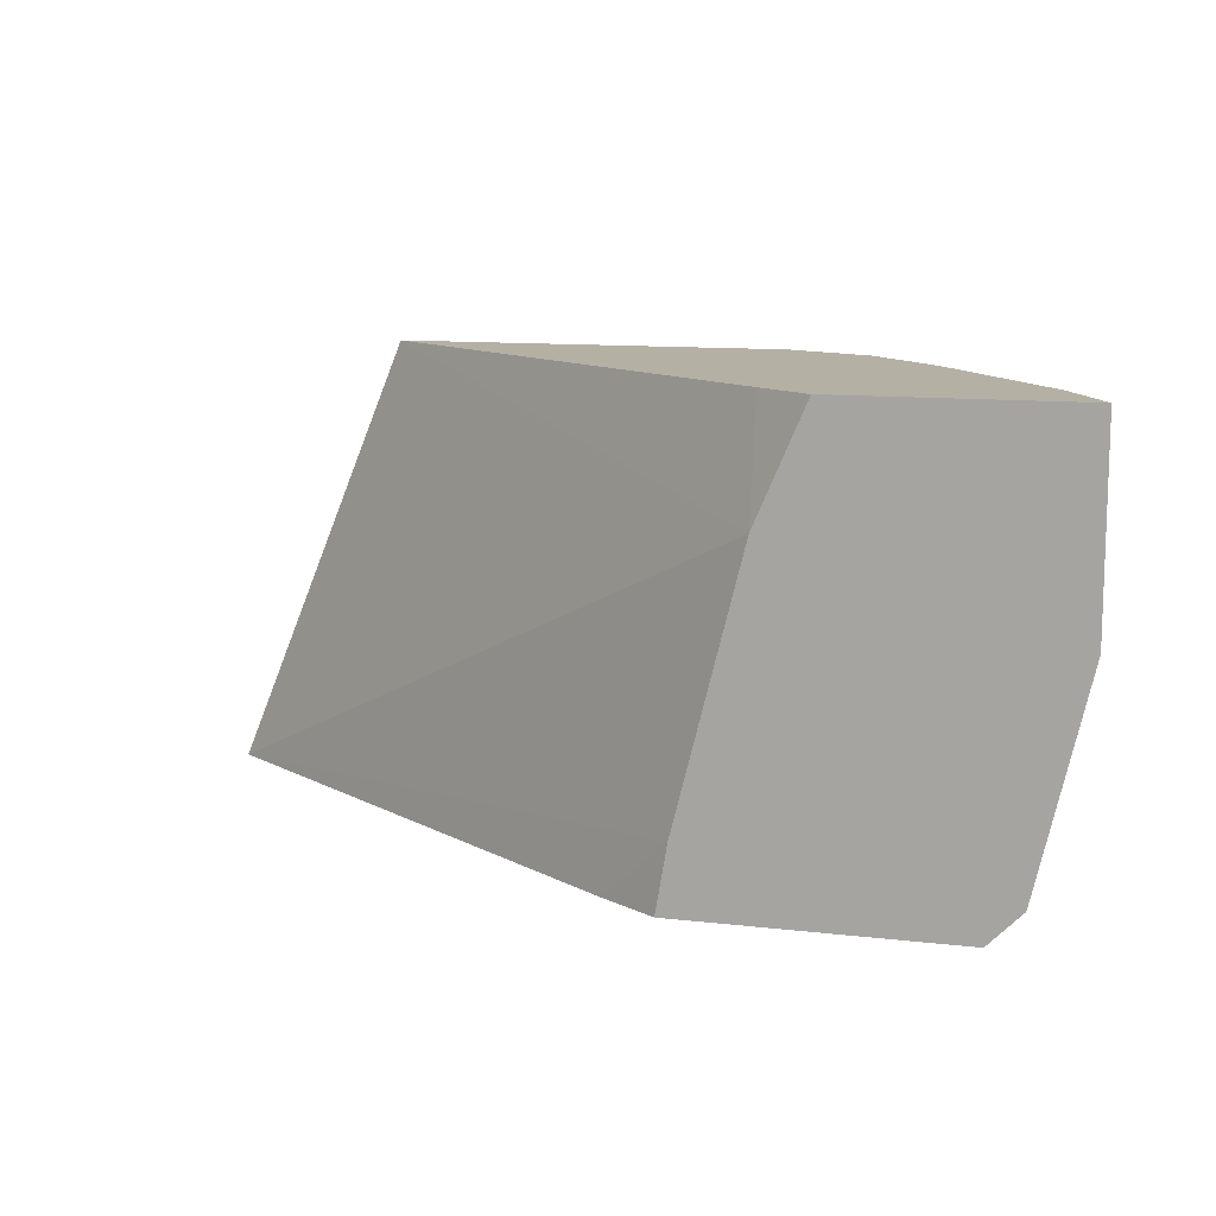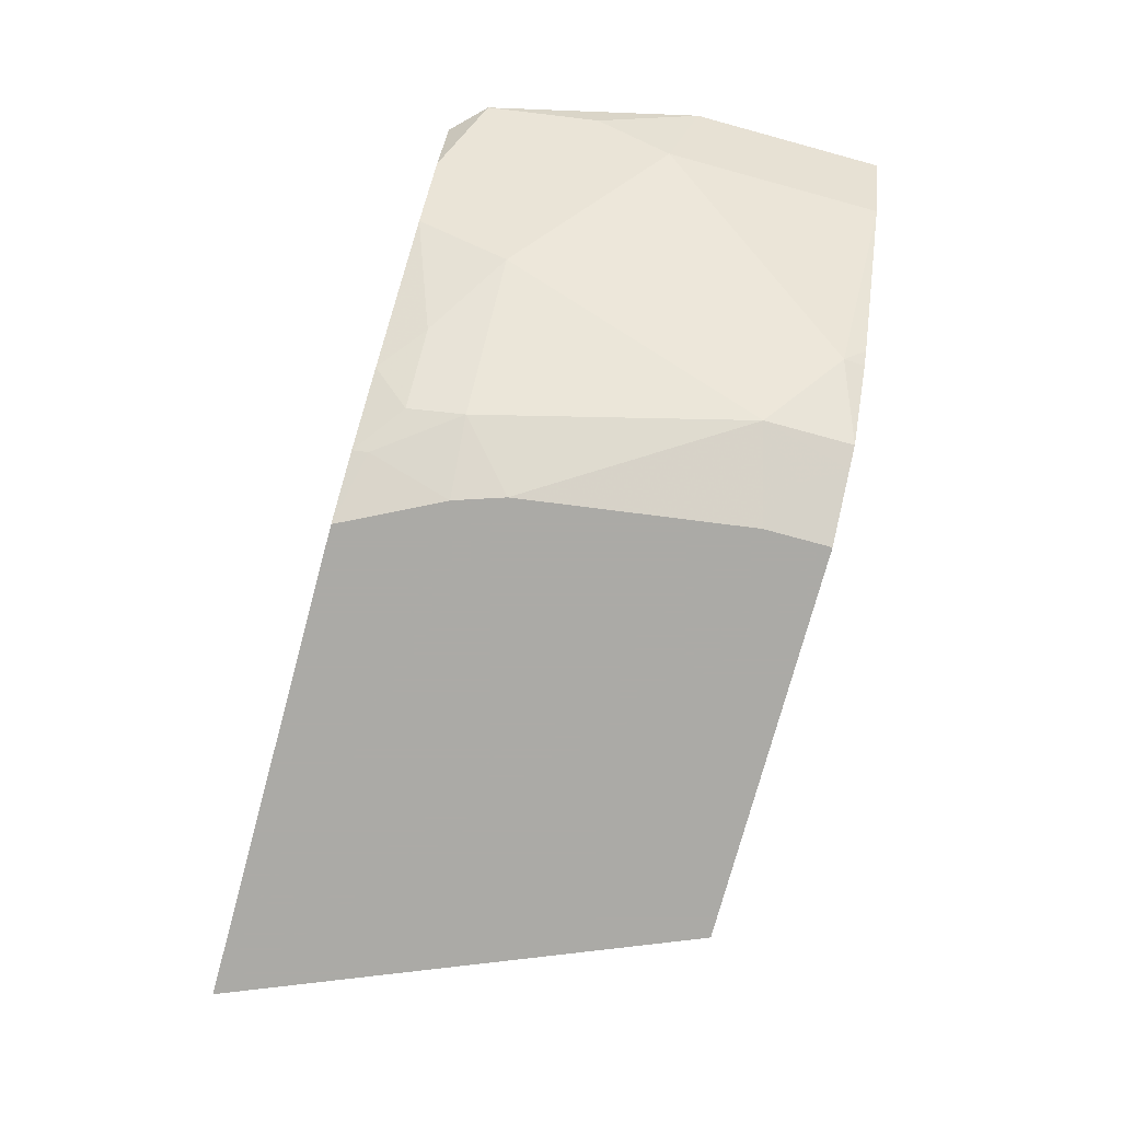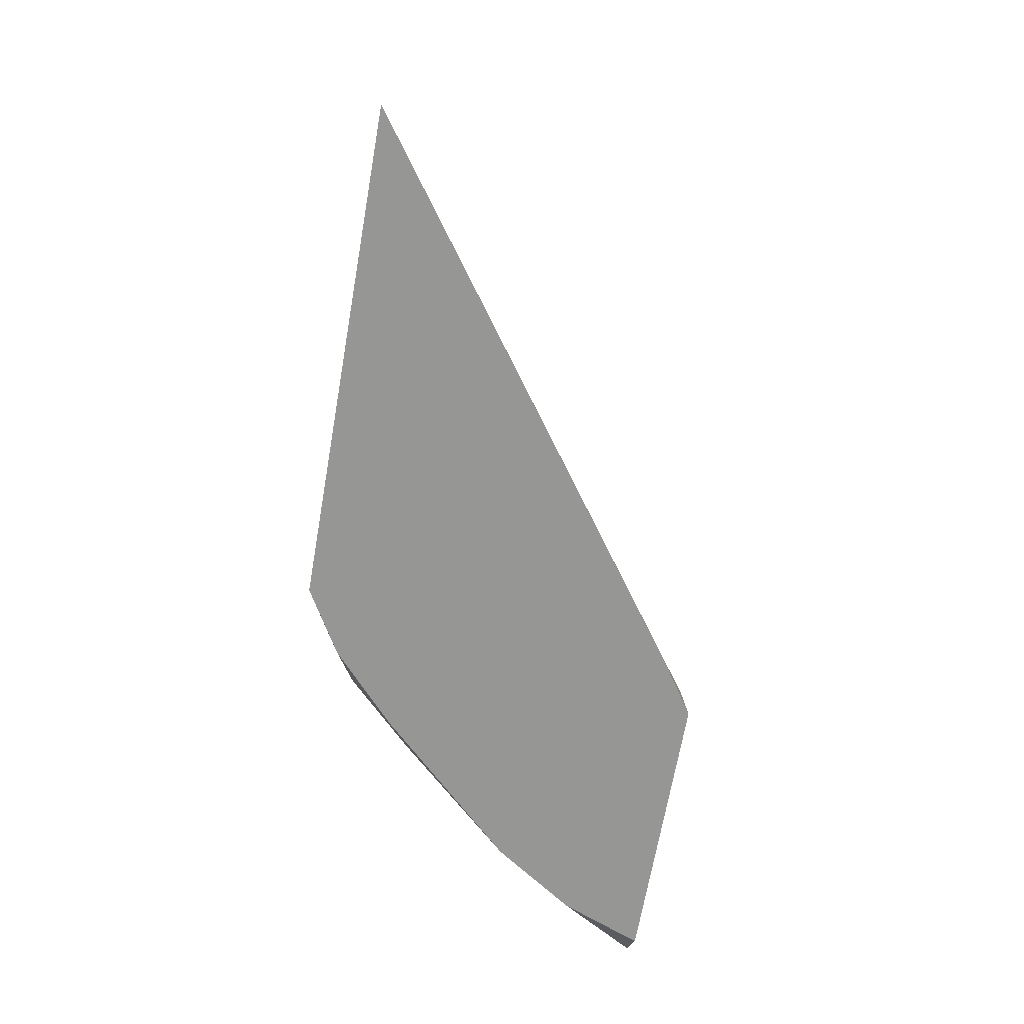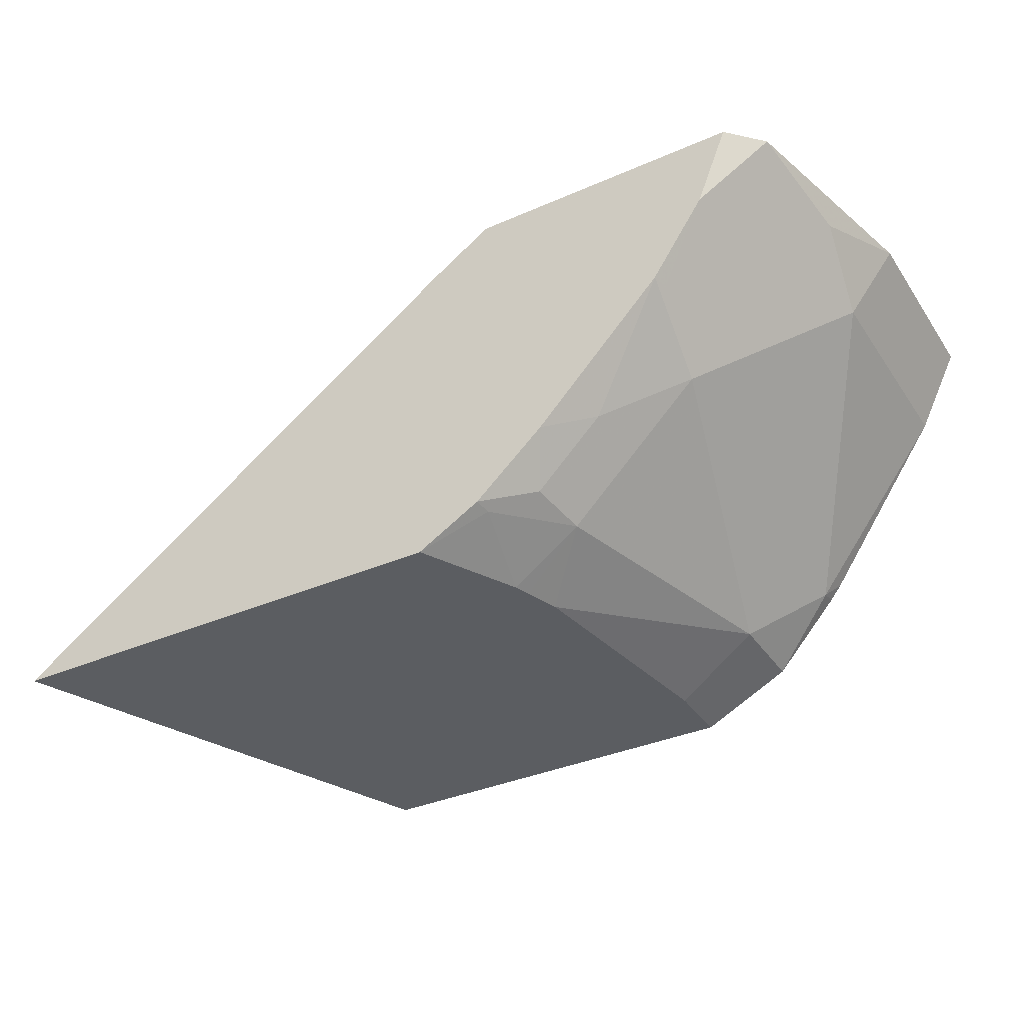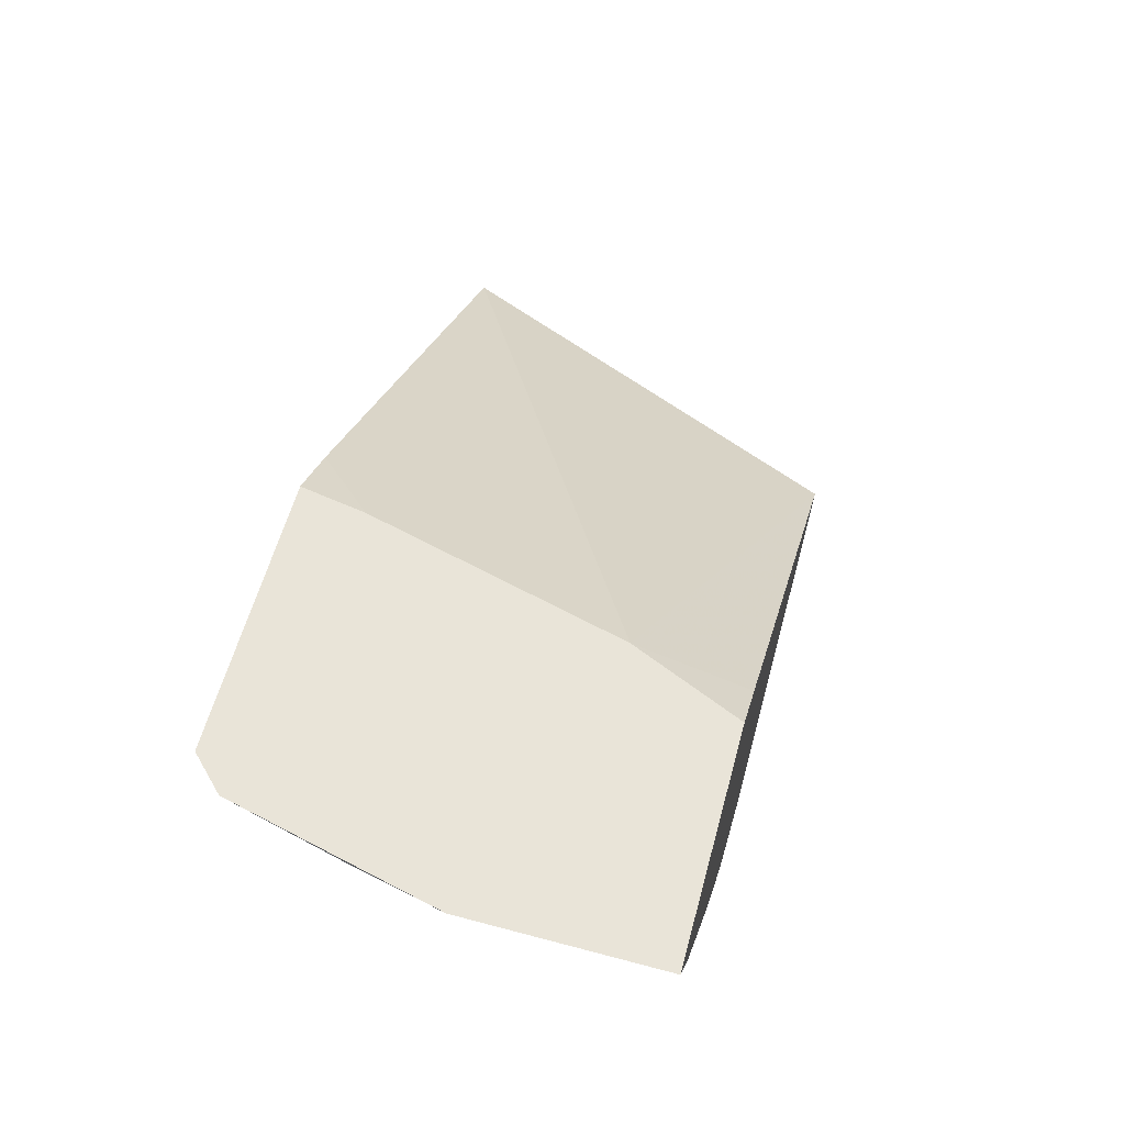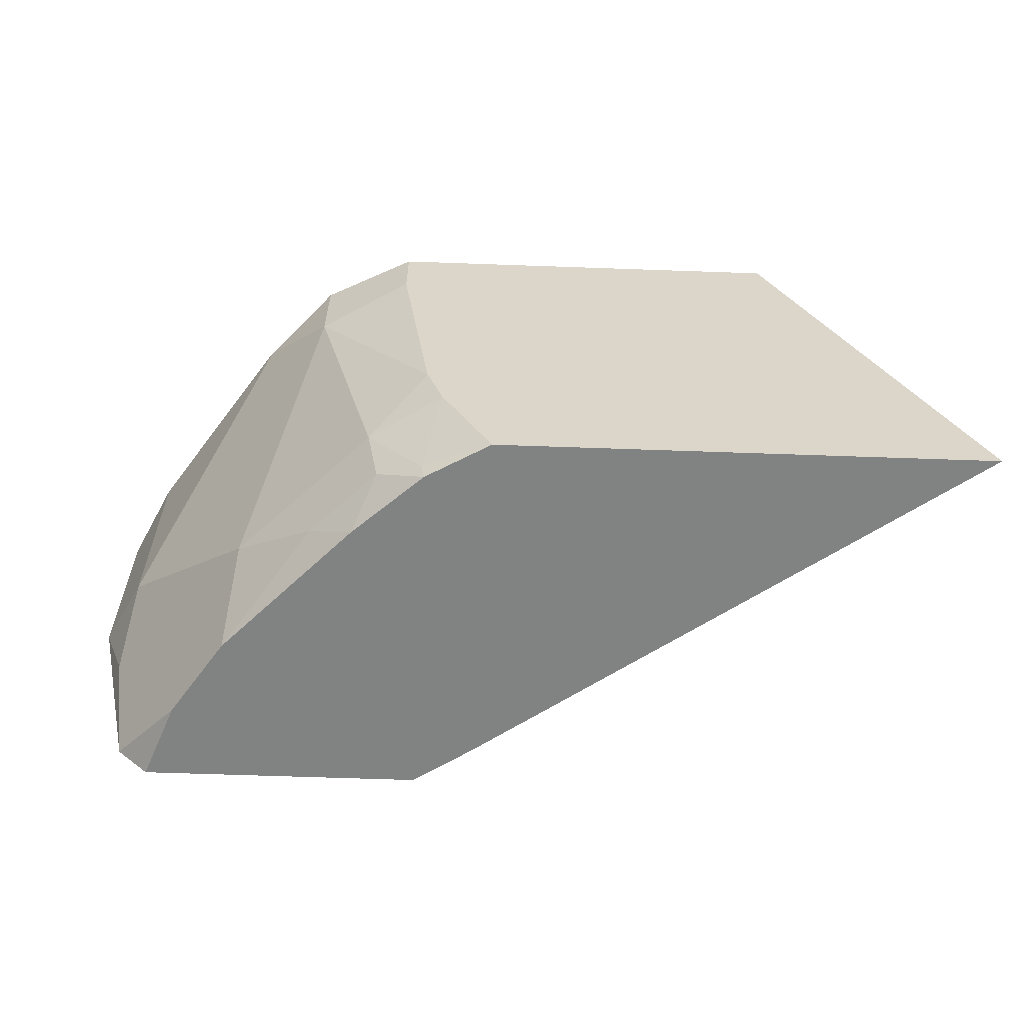
<metadata>
{"format":"obj","ext":"obj","renderer":"f3d","projection":"perspective","resolution":1024,"background":"white","views":[{"elev":11.4,"azim":-164.3,"up":"+Z"},{"elev":-75.9,"azim":-105.2,"up":"+Y"},{"elev":-67.7,"azim":80.1,"up":"+Z"},{"elev":-36.0,"azim":-150.2,"up":"+Y"},{"elev":59.9,"azim":-74.7,"up":"+Y"},{"elev":-60.6,"azim":-2.1,"up":"+Z"}]}
</metadata>
<code>
v -0.6949 -0.1504 -0.2499
v -0.6774 -0.195 -0.2499
v -0.7134 -0.1504 -0.231
v -0.5401 -0.1504 -0.2499
v -0.6477 -0.2395 -0.2499
v -0.6494 -0.2412 -0.2412
v -0.7175 -0.1979 -0.1237
v -0.7237 -0.167 -0.167
v -0.7413 -0.1504 -0.1104
v -0.5464 -0.1504 -0.2124
v -0.5066 -0.1727 -0.2499
v -0.6432 -0.2722 -0.1979
v -0.5752 -0.3154 -0.2499
v -0.5999 -0.3031 -0.2288
v -0.7175 -0.1979 -0.0002691
v -0.6432 -0.3093 -0.01239
v -0.7413 -0.1504 -0.0002691
v -0.5835 -0.1504 -0.06401
v -0.2314 -0.3714 -0.2499
v -0.5628 -0.3402 -0.2288
v -0.569 -0.3464 -0.1979
v -0.6061 -0.3464 -0.04949
v -0.5363 -0.3508 -0.2499
v -0.6493 -0.2972 -0.0002691
v -0.6424 -0.3059 -0.0002691
v -0.6061 -0.3464 -0.0002691
v -0.6109 -0.1504 -0.0002691
v -0.5814 -0.1732 -0.0002691
v -0.3335 -0.3714 -0.0002936
v -0.5009 -0.3714 -0.2499
v -0.5381 -0.3525 -0.2412
v -0.5287 -0.3714 -0.1947
v -0.5317 -0.3714 -0.1858
v -0.5379 -0.3714 -0.1669
v -0.5561 -0.3714 -0.03739
v -0.5814 -0.3587 -0.02476
v -0.594 -0.3524 -0.0002691
v -0.3335 -0.3714 -0.0002691
v -0.3341 -0.3714 -0.0002691
v -0.5561 -0.3714 -0.0002936
v -0.5814 -0.3587 -0.0002691
v -0.5279 -0.3714 -0.0002691
v -0.5561 -0.3714 -0.0002691
v -0.5567 -0.3711 -0.0002691
f 19 35 34
f 18 28 29
f 19 40 35
f 19 42 40
f 19 39 42
f 19 29 39
f 18 29 19
f 18 27 28
f 15 38 28
f 16 22 26
f 16 25 24
f 15 27 17
f 15 28 27
f 15 39 38
f 15 42 39
f 15 43 42
f 19 34 33
f 16 26 25
f 19 32 30
f 35 40 41
f 20 23 31
f 15 44 43
f 40 42 43
f 40 44 41
f 40 43 44
f 36 41 37
f 35 41 36
f 30 32 31
f 29 38 39
f 20 31 21
f 28 38 29
f 22 37 26
f 22 36 37
f 22 35 36
f 22 34 35
f 21 34 22
f 21 33 34
f 21 32 33
f 21 31 32
f 23 30 31
f 15 41 44
f 19 33 32
f 15 26 37
f 3 8 9
f 3 7 8
f 2 7 3
f 2 6 7
f 2 5 6
f 1 5 2
f 1 13 5
f 1 23 13
f 4 10 11
f 1 19 30
f 1 4 11
f 1 10 4
f 1 18 10
f 1 27 18
f 1 17 27
f 1 9 17
f 1 3 9
f 1 2 3
f 1 11 19
f 5 12 6
f 1 30 23
f 5 13 14
f 15 37 41
f 15 25 26
f 15 24 25
f 15 16 24
f 13 23 20
f 13 20 14
f 12 21 22
f 12 20 21
f 12 14 20
f 12 22 16
f 5 14 12
f 10 18 19
f 7 16 15
f 7 12 16
f 7 9 8
f 7 17 9
f 7 15 17
f 6 12 7
f 10 19 11

</code>
